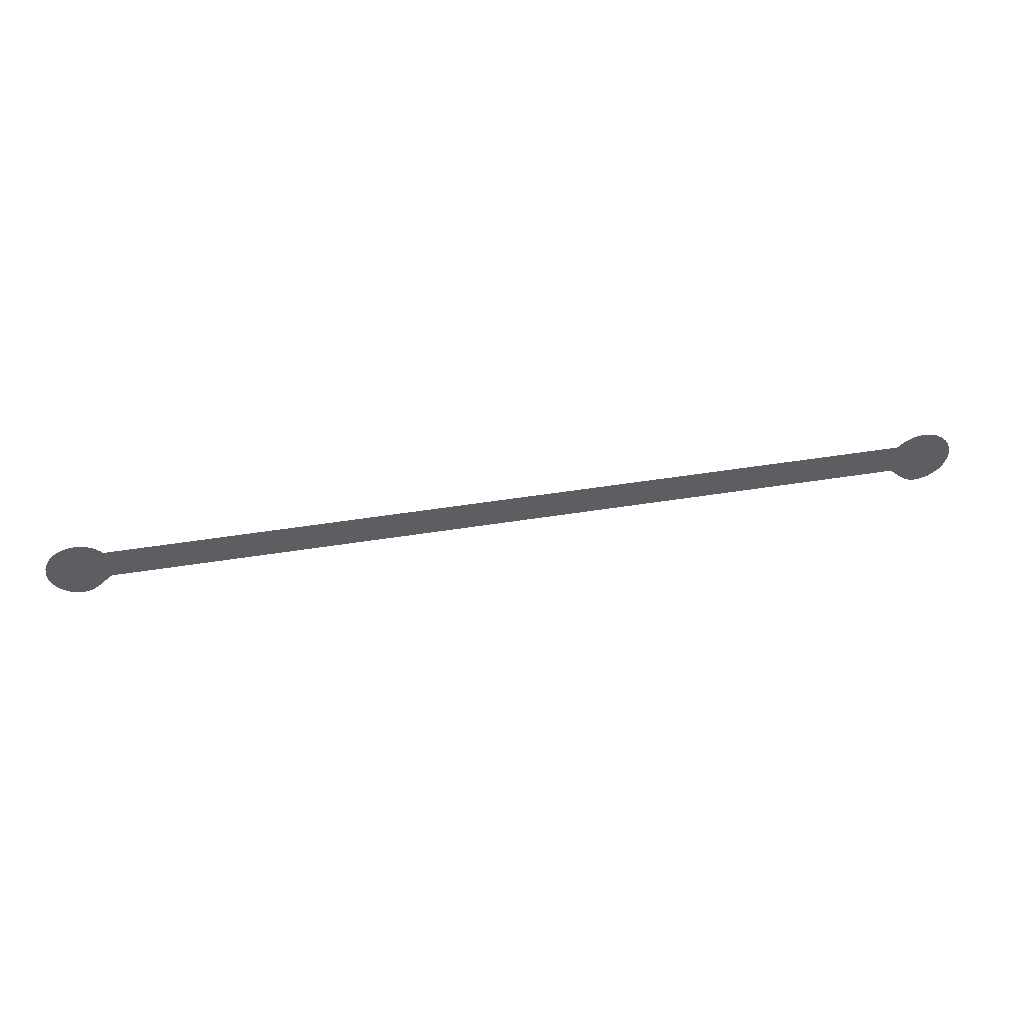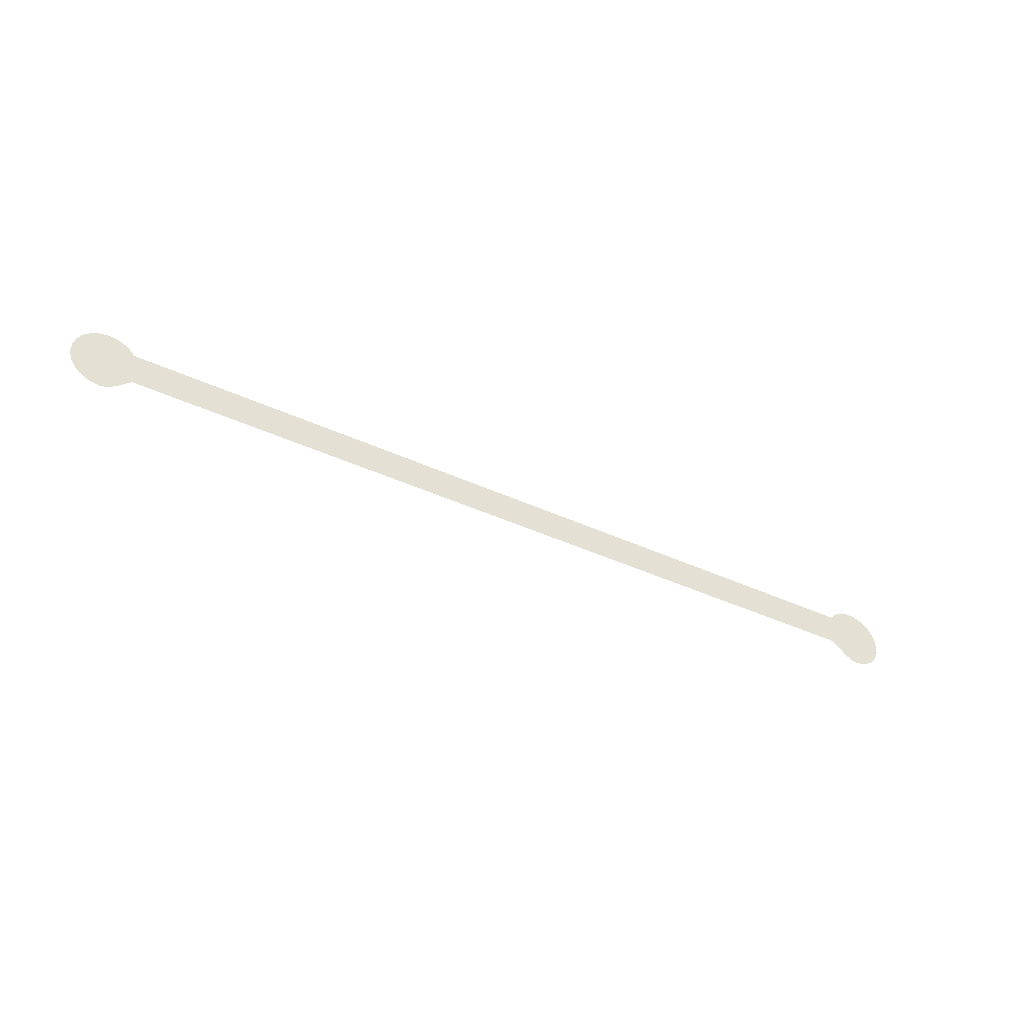
<metadata>
{"format":"obj","ext":"obj","renderer":"f3d","projection":"perspective","resolution":1024,"background":"white","views":[{"elev":46.2,"azim":169.5,"up":"+Y"},{"elev":-41.1,"azim":150.5,"up":"+Y"}]}
</metadata>
<code>
o model_6
v -30.04 -1.58 -2.112e-09
v -30.29 -1.623 -2.112e-09
v -29.8 -1.467 -2.112e-09
v -30.63 -1.583 -2.112e-09
v -29.58 -1.311 -2.112e-09
v -30.95 -1.47 -2.112e-09
v -31.22 -1.292 -2.112e-09
v -29.38 -1.138 -2.112e-09
v -31.46 -1.059 -2.112e-09
v -31.64 -0.78 -2.112e-09
v -31.75 -0.4644 -2.112e-09
v -31.79 -0.1194 -2.112e-09
v -31.75 0.2241 -2.112e-09
v -31.64 0.5397 -2.112e-09
v -31.46 0.8186 -2.112e-09
v -31.22 1.052 -2.112e-09
v -30.95 1.23 -2.112e-09
v -30.63 1.343 -2.112e-09
v -30.29 1.382 -2.112e-09
v -30.07 1.368 -2.112e-09
v -29.88 1.325 -2.112e-09
v -29.69 1.258 -2.112e-09
v -29.52 1.166 -2.112e-09
v -29.36 1.053 -2.112e-09
v -29.2 -0.9723 -2.112e-09
v -29.21 0.9199 -2.112e-09
v -29.08 0.7702 -2.112e-09
v -29.05 -0.8416 -2.112e-09
v -28.93 -0.7697 -2.112e-09
v 8.139 -0.7697 -2.112e-09
v 8.292 0.7702 -2.112e-09
v 8.263 -0.8416 -2.112e-09
v 8.407 -0.9723 -2.112e-09
v 8.417 0.9199 -2.112e-09
v 8.56 1.053 -2.112e-09
v 8.723 1.166 -2.112e-09
v 8.896 1.258 -2.112e-09
v 9.087 1.325 -2.112e-09
v 8.589 -1.138 -2.112e-09
v 9.288 1.368 -2.112e-09
v 9.489 1.382 -2.112e-09
v 9.834 1.343 -2.112e-09
v 10.15 1.23 -2.112e-09
v 10.43 1.052 -2.112e-09
v 10.67 0.8186 -2.112e-09
v 10.84 0.5397 -2.112e-09
v 10.95 0.2241 -2.112e-09
v 10.99 -0.1194 -2.112e-09
v 10.95 -0.4644 -2.112e-09
v 8.79 -1.311 -2.112e-09
v 10.84 -0.78 -2.112e-09
v 10.67 -1.059 -2.112e-09
v 10.43 -1.292 -2.112e-09
v 10.15 -1.47 -2.112e-09
v 9.01 -1.467 -2.112e-09
v 9.834 -1.583 -2.112e-09
v 9.24 -1.58 -2.112e-09
v 9.489 -1.623 -2.112e-09
v 9.489 -1.623 -2.112e-09
v 9.834 -1.583 -2.112e-09
v 9.24 -1.58 -2.112e-09
v 9.01 -1.467 -2.112e-09
v 10.15 -1.47 -2.112e-09
v 8.79 -1.311 -2.112e-09
v 10.43 -1.292 -2.112e-09
v 10.67 -1.059 -2.112e-09
v 10.84 -0.78 -2.112e-09
v 10.95 -0.4644 -2.112e-09
v 8.589 -1.138 -2.112e-09
v 10.99 -0.1194 -2.112e-09
v 10.95 0.2241 -2.112e-09
v 10.84 0.5397 -2.112e-09
v 10.67 0.8186 -2.112e-09
v 10.43 1.052 -2.112e-09
v 10.15 1.23 -2.112e-09
v 9.834 1.343 -2.112e-09
v 9.489 1.382 -2.112e-09
v 9.288 1.368 -2.112e-09
v 9.087 1.325 -2.112e-09
v 8.407 -0.9723 -2.112e-09
v 8.896 1.258 -2.112e-09
v 8.723 1.166 -2.112e-09
v 8.56 1.053 -2.112e-09
v 8.417 0.9199 -2.112e-09
v 8.292 0.7702 -2.112e-09
v 8.263 -0.8416 -2.112e-09
v 8.139 -0.7697 -2.112e-09
v -29.08 0.7702 -2.112e-09
v -28.93 -0.7697 -2.112e-09
v -29.05 -0.8416 -2.112e-09
v -29.2 -0.9723 -2.112e-09
v -29.21 0.9199 -2.112e-09
v -29.36 1.053 -2.112e-09
v -29.38 -1.138 -2.112e-09
v -29.52 1.166 -2.112e-09
v -29.69 1.258 -2.112e-09
v -29.88 1.325 -2.112e-09
v -30.07 1.368 -2.112e-09
v -30.29 1.382 -2.112e-09
v -30.63 1.343 -2.112e-09
v -30.95 1.23 -2.112e-09
v -31.22 1.052 -2.112e-09
v -31.46 0.8186 -2.112e-09
v -31.64 0.5397 -2.112e-09
v -31.75 0.2241 -2.112e-09
v -31.79 -0.1194 -2.112e-09
v -31.75 -0.4644 -2.112e-09
v -31.64 -0.78 -2.112e-09
v -31.46 -1.059 -2.112e-09
v -31.22 -1.292 -2.112e-09
v -29.58 -1.311 -2.112e-09
v -30.95 -1.47 -2.112e-09
v -30.63 -1.583 -2.112e-09
v -29.8 -1.467 -2.112e-09
v -30.29 -1.623 -2.112e-09
v -30.04 -1.58 -2.112e-09
v -29.21 0.9199 -2.112e-09
v -29.08 0.7702 -2.112e-09
v -29.36 1.053 -2.112e-09
v -29.52 1.166 -2.112e-09
v -29.69 1.258 -2.112e-09
v -29.88 1.325 -2.112e-09
v -30.07 1.368 -2.112e-09
v -30.29 1.382 -2.112e-09
v -30.63 1.343 -2.112e-09
v -30.95 1.23 -2.112e-09
v -31.22 1.052 -2.112e-09
v -31.46 0.8186 -2.112e-09
v -31.64 0.5397 -2.112e-09
v -31.75 0.2241 -2.112e-09
v -31.79 -0.1194 -2.112e-09
v -31.75 -0.4644 -2.112e-09
v -31.64 -0.78 -2.112e-09
v -31.46 -1.059 -2.112e-09
v -31.22 -1.292 -2.112e-09
v -30.95 -1.47 -2.112e-09
v -30.63 -1.583 -2.112e-09
v -30.29 -1.623 -2.112e-09
v -30.04 -1.58 -2.112e-09
v -29.8 -1.467 -2.112e-09
v -29.58 -1.311 -2.112e-09
v -29.38 -1.138 -2.112e-09
v -29.2 -0.9723 -2.112e-09
v -29.05 -0.8416 -2.112e-09
v -28.93 -0.7697 -2.112e-09
v 8.139 -0.7697 -2.112e-09
v 8.263 -0.8416 -2.112e-09
v 8.407 -0.9723 -2.112e-09
v 8.589 -1.138 -2.112e-09
v 8.79 -1.311 -2.112e-09
v 9.01 -1.467 -2.112e-09
v 9.24 -1.58 -2.112e-09
v 9.489 -1.623 -2.112e-09
v 9.834 -1.583 -2.112e-09
v 10.15 -1.47 -2.112e-09
v 10.43 -1.292 -2.112e-09
v 10.67 -1.059 -2.112e-09
v 10.84 -0.78 -2.112e-09
v 10.95 -0.4644 -2.112e-09
v 10.99 -0.1194 -2.112e-09
v 10.95 0.2241 -2.112e-09
v 10.84 0.5397 -2.112e-09
v 10.67 0.8186 -2.112e-09
v 10.43 1.052 -2.112e-09
v 10.15 1.23 -2.112e-09
v 9.834 1.343 -2.112e-09
v 9.489 1.382 -2.112e-09
v 9.288 1.368 -2.112e-09
v 9.087 1.325 -2.112e-09
v 8.896 1.258 -2.112e-09
v 8.723 1.166 -2.112e-09
v 8.56 1.053 -2.112e-09
v 8.417 0.9199 -2.112e-09
v 8.292 0.7702 -2.112e-09
f 1 2 3
f 2 4 3
f 3 4 5
f 4 6 5
f 5 6 5
f 6 7 5
f 5 7 8
f 7 9 8
f 8 9 8
f 9 10 8
f 8 10 8
f 10 11 8
f 8 11 8
f 11 12 8
f 8 12 8
f 12 13 8
f 8 13 8
f 13 14 8
f 8 14 8
f 14 15 8
f 8 15 8
f 15 16 8
f 8 16 8
f 16 17 8
f 8 17 8
f 17 18 8
f 8 18 8
f 18 19 8
f 8 19 8
f 19 20 8
f 8 20 8
f 20 21 8
f 8 21 8
f 21 22 8
f 8 22 8
f 22 23 8
f 8 23 8
f 23 24 8
f 8 24 25
f 24 26 25
f 25 26 25
f 26 27 25
f 25 27 28
f 27 27 28
f 28 27 29
f 27 27 29
f 29 27 30
f 27 31 30
f 30 31 32
f 31 31 32
f 32 31 33
f 31 34 33
f 33 34 33
f 34 35 33
f 33 35 33
f 35 36 33
f 33 36 33
f 36 37 33
f 33 37 33
f 37 38 33
f 33 38 39
f 38 40 39
f 39 40 39
f 40 41 39
f 39 41 39
f 41 42 39
f 39 42 39
f 42 43 39
f 39 43 39
f 43 44 39
f 39 44 39
f 44 45 39
f 39 45 39
f 45 46 39
f 39 46 39
f 46 47 39
f 39 47 39
f 47 48 39
f 39 48 39
f 48 49 39
f 39 49 50
f 49 51 50
f 50 51 50
f 51 52 50
f 50 52 50
f 52 53 50
f 50 53 50
f 53 54 50
f 50 54 55
f 54 56 55
f 55 56 57
f 56 58 57
f 57 58 58
f 58 59 58
f 58 59 59
f 59 60 59
f 59 60 61
f 60 60 61
f 61 60 62
f 60 63 62
f 62 63 64
f 63 65 64
f 64 65 64
f 65 66 64
f 64 66 64
f 66 67 64
f 64 67 64
f 67 68 64
f 64 68 69
f 68 70 69
f 69 70 69
f 70 71 69
f 69 71 69
f 71 72 69
f 69 72 69
f 72 73 69
f 69 73 69
f 73 74 69
f 69 74 69
f 74 75 69
f 69 75 69
f 75 76 69
f 69 76 69
f 76 77 69
f 69 77 69
f 77 78 69
f 69 78 69
f 78 79 69
f 69 79 80
f 79 81 80
f 80 81 80
f 81 82 80
f 80 82 80
f 82 83 80
f 80 83 80
f 83 84 80
f 80 84 80
f 84 85 80
f 80 85 86
f 85 85 86
f 86 85 87
f 85 88 87
f 87 88 89
f 88 88 89
f 89 88 90
f 88 88 90
f 90 88 91
f 88 92 91
f 91 92 91
f 92 93 91
f 91 93 94
f 93 95 94
f 94 95 94
f 95 96 94
f 94 96 94
f 96 97 94
f 94 97 94
f 97 98 94
f 94 98 94
f 98 99 94
f 94 99 94
f 99 100 94
f 94 100 94
f 100 101 94
f 94 101 94
f 101 102 94
f 94 102 94
f 102 103 94
f 94 103 94
f 103 104 94
f 94 104 94
f 104 105 94
f 94 105 94
f 105 106 94
f 94 106 94
f 106 107 94
f 94 107 94
f 107 108 94
f 94 108 94
f 108 109 94
f 94 109 94
f 109 110 94
f 94 110 111
f 110 112 111
f 111 112 111
f 112 113 111
f 111 113 114
f 113 115 114
f 114 115 116

</code>
